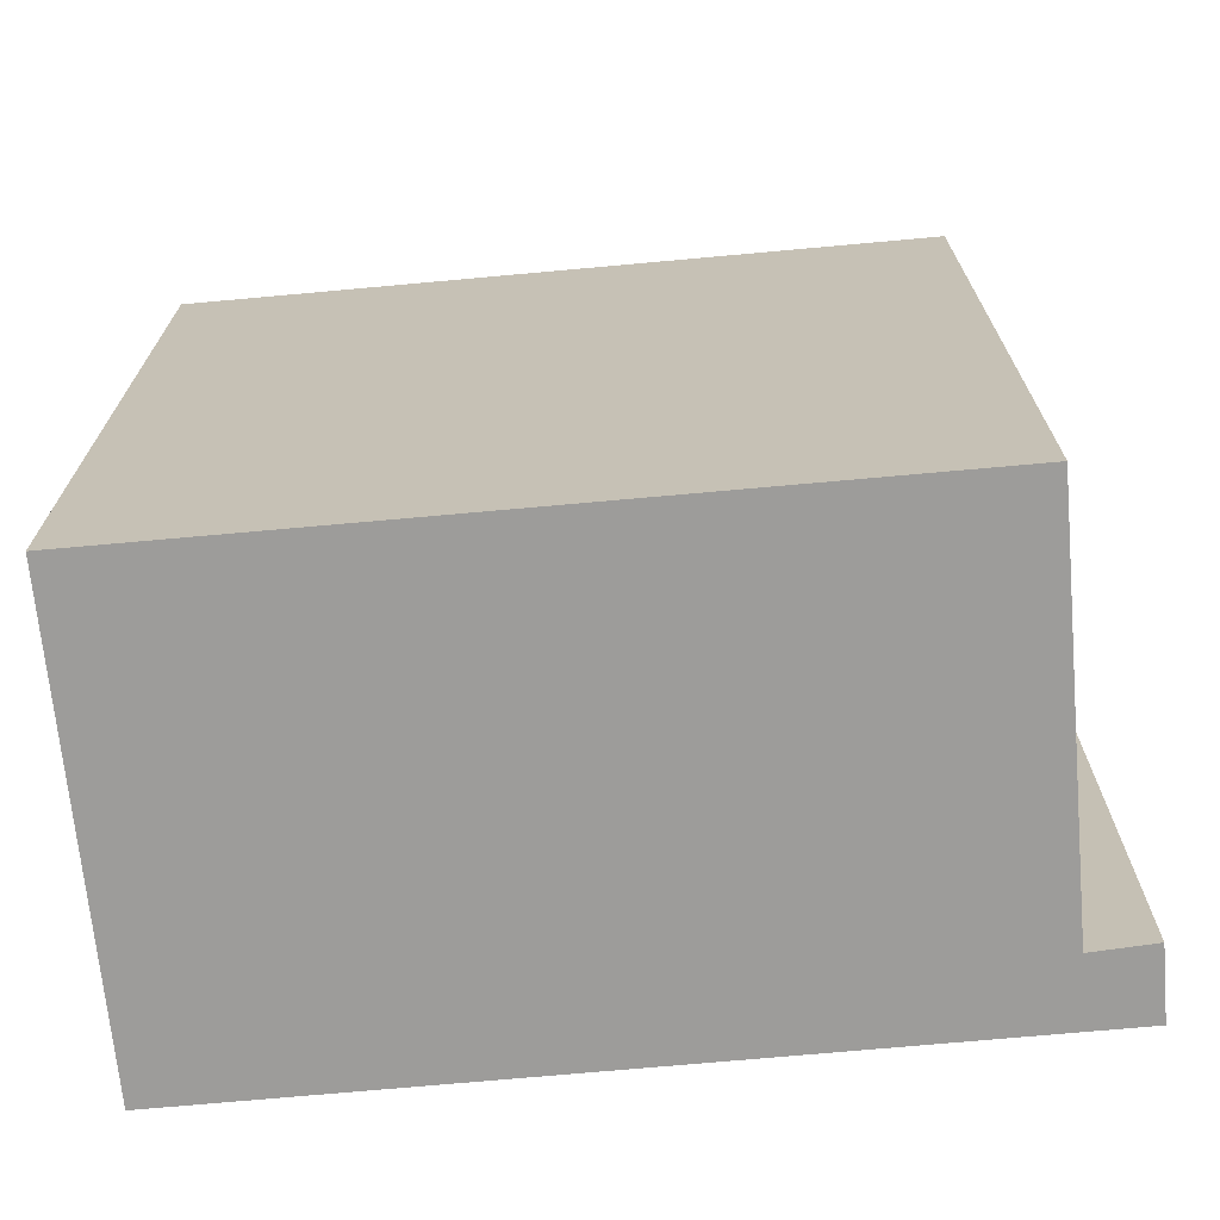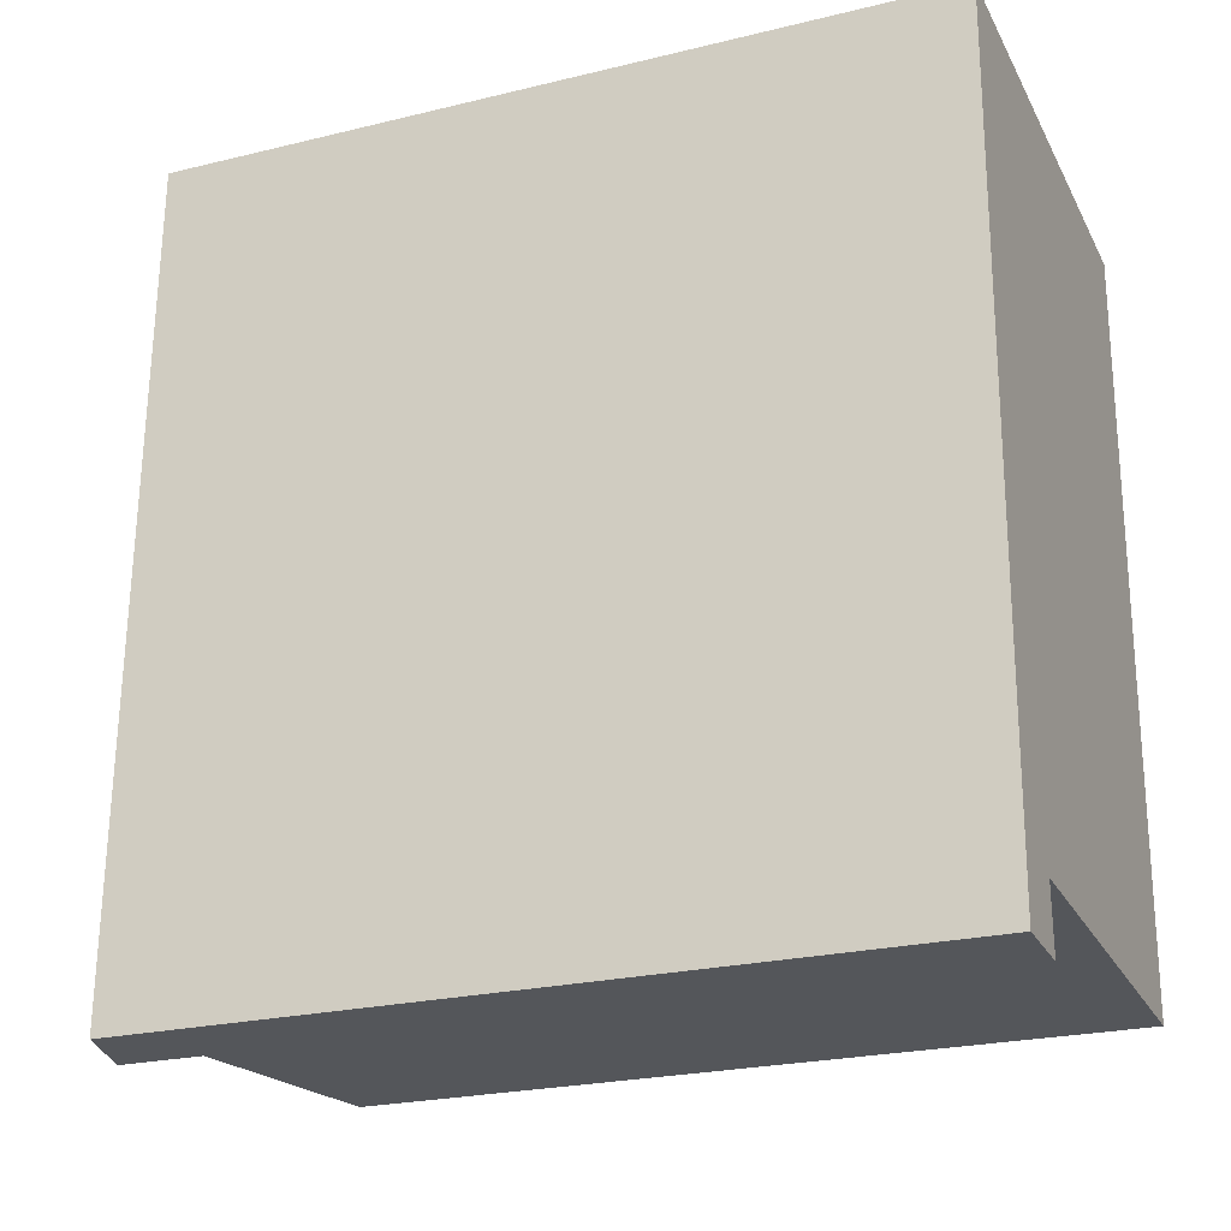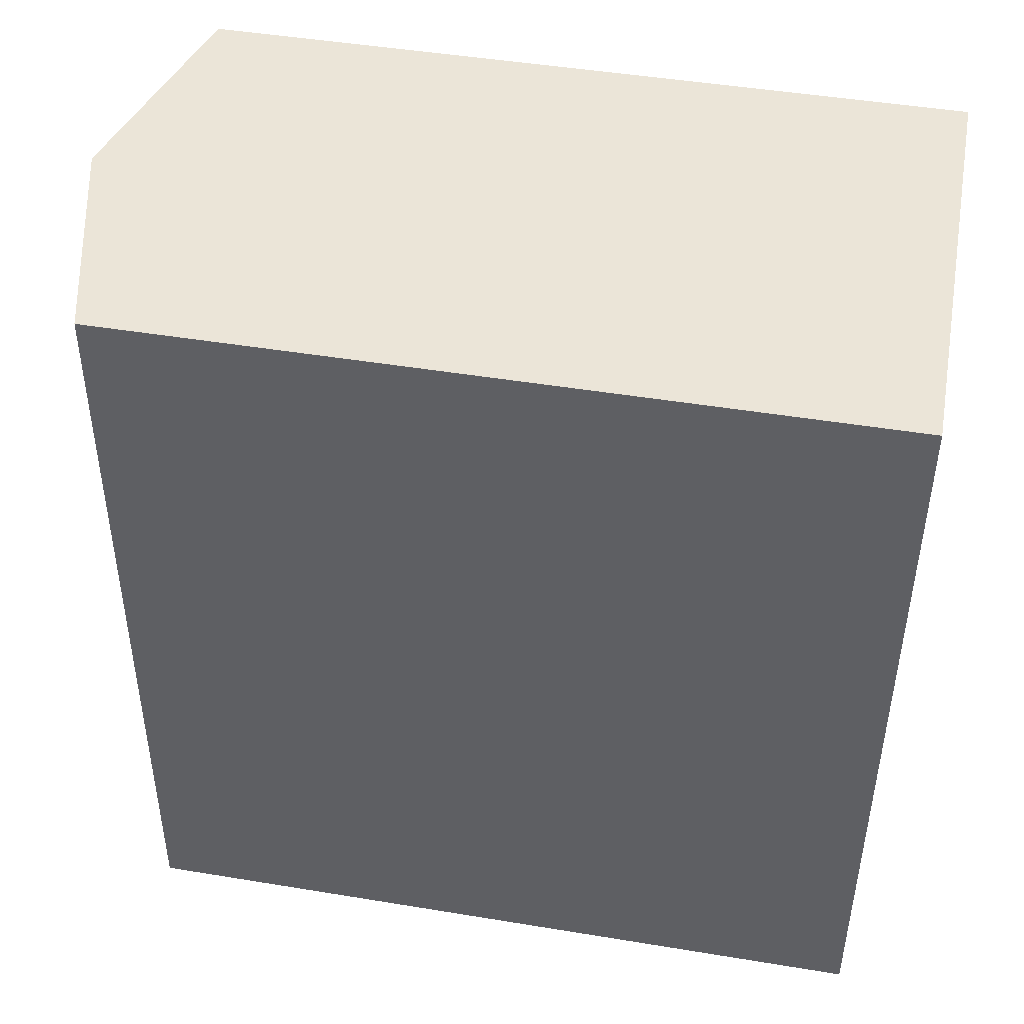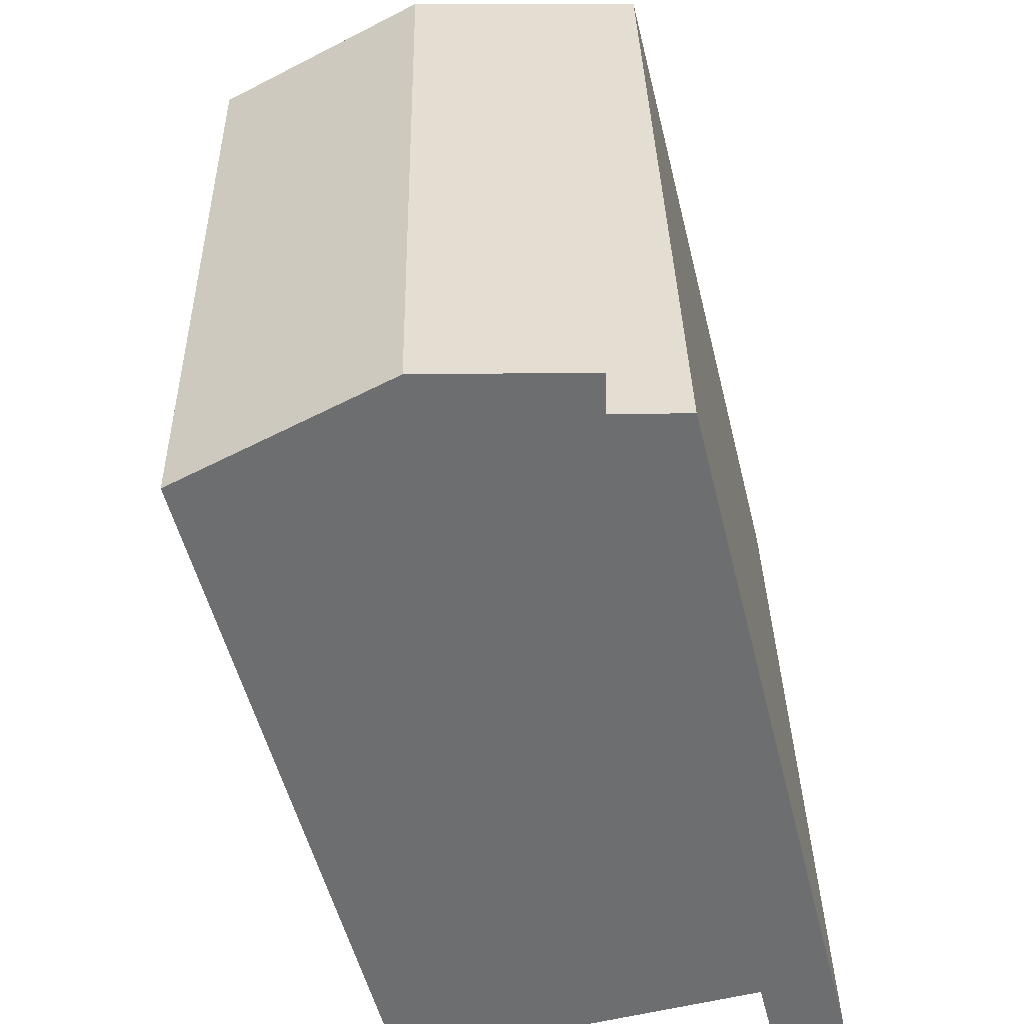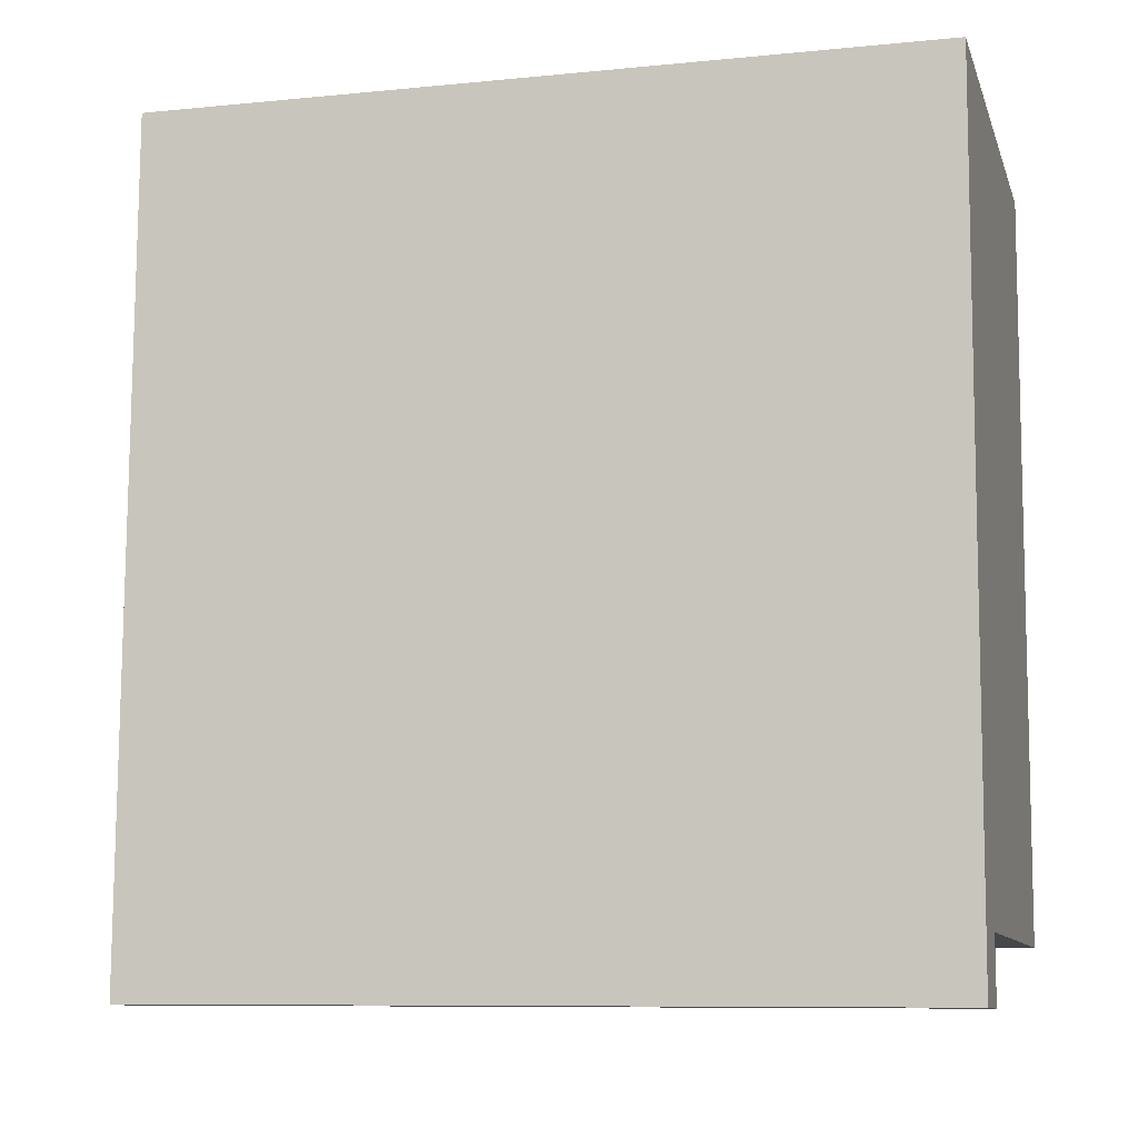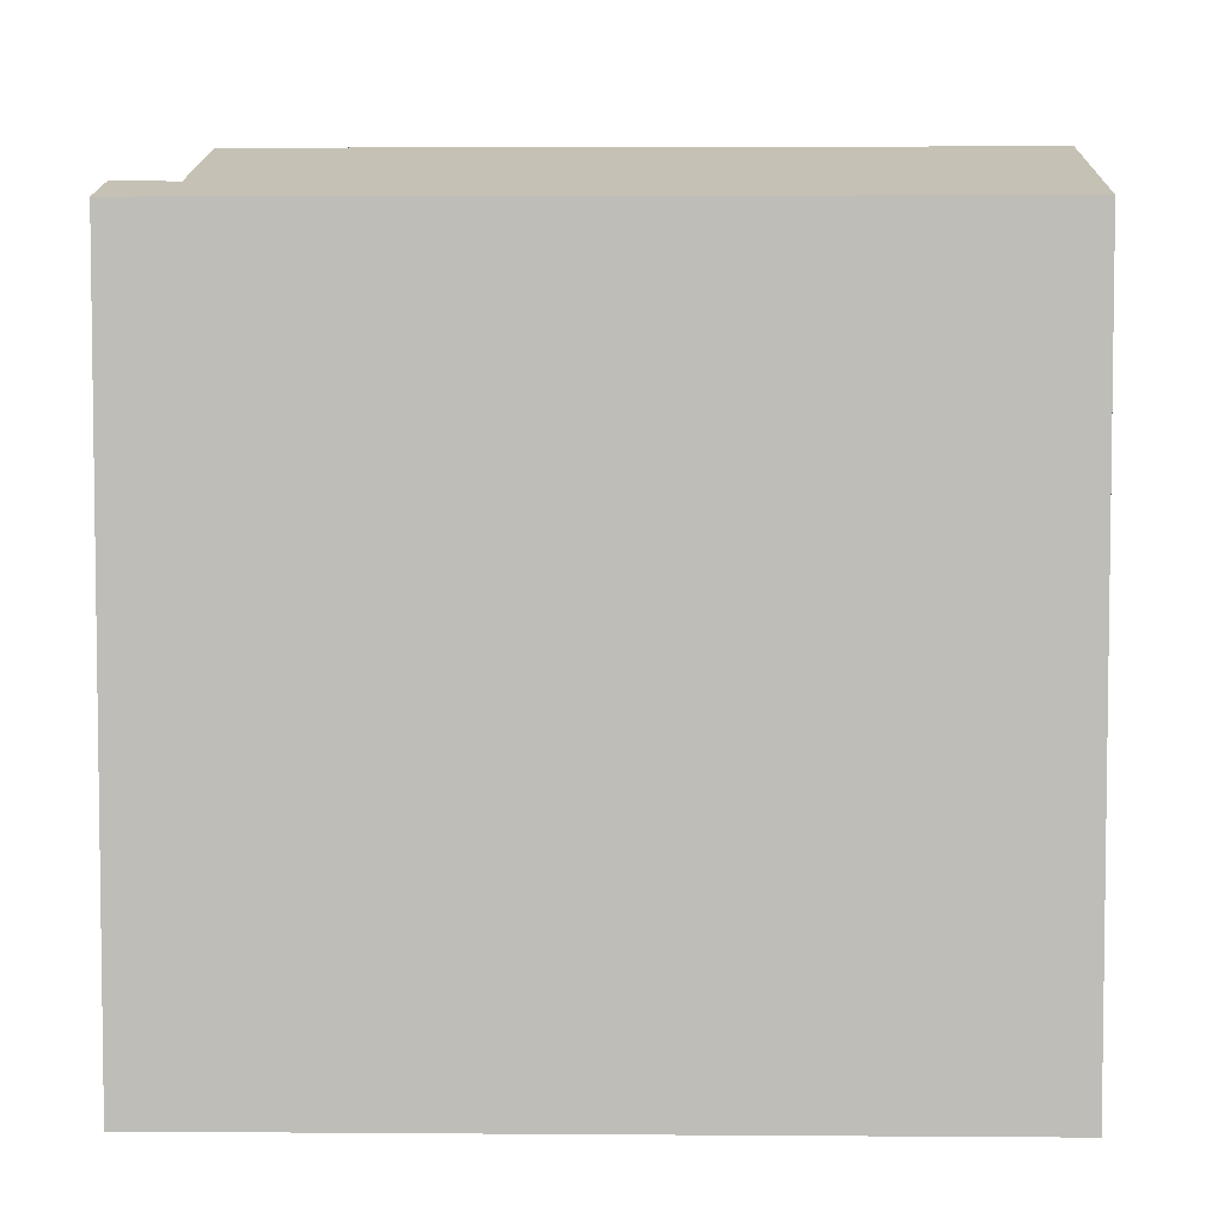
<metadata>
{"format":"obj","ext":"obj","renderer":"f3d","projection":"perspective","resolution":1024,"background":"white","views":[{"elev":-70.0,"azim":96.5,"up":"+Y"},{"elev":-23.8,"azim":-67.9,"up":"+Z"},{"elev":46.8,"azim":-79.4,"up":"+Z"},{"elev":-53.7,"azim":-166.1,"up":"+Z"},{"elev":-8.9,"azim":-75.1,"up":"+Z"},{"elev":4.6,"azim":-87.5,"up":"+Y"}]}
</metadata>
<code>
v  12.47 20.38 1.355
v  6.685 21.96 21.74
v  12.94 20.37 21.62
v  6.265 21.96 1.511
v  0.78 20.57 -0.021
v  1.873 20.84 1.491
v  1.924 20.86 -0.052
v  0 20.38 1.248e-15
v  0.032 20.38 1.526
v  1.869 20.84 1.621
v  0.199 20.38 9.583
v  0.248 20.38 11.92
v  0.269 20.38 12.95
v  0.288 20.38 13.85
v  0.454 20.38 21.85
v  1.924 3.184e-18 -0.052
v  0 0 0
v  0.78 1.286e-18 -0.021
v  12.47 -8.297e-17 1.355
v  1.869 -9.926e-17 1.621
v  6.265 -9.252e-17 1.511
v  0.032 -9.344e-17 1.526
v  0.248 -7.299e-16 11.92
v  0.288 -8.483e-16 13.85
v  0.454 -1.338e-15 21.85
v  0.199 -5.868e-16 9.583
v  0.269 -7.927e-16 12.95
v  12.94 -1.324e-15 21.62
v  6.685 -1.331e-15 21.74
v  1.873 -9.13e-17 1.491
g defaultobject
f 1 2 3
f 2 1 4
f 5 6 7
f 6 5 8
f 6 8 9
f 6 9 10
f 10 2 4
f 2 10 9
f 2 9 11
f 2 11 12
f 2 12 13
f 2 13 14
f 2 14 15
f 16 5 7
f 5 16 8
f 8 16 17
f 17 16 18
f 19 4 1
f 4 19 10
f 10 19 20
f 20 19 21
f 17 9 8
f 9 17 11
f 11 17 12
f 12 17 13
f 13 17 14
f 14 17 15
f 15 17 22
f 15 22 23
f 15 23 24
f 15 24 25
f 23 22 26
f 24 23 27
f 25 2 15
f 2 25 3
f 3 25 28
f 28 25 29
f 3 19 1
f 19 3 28
f 6 16 7
f 16 6 10
f 16 10 30
f 30 10 20
f 17 20 22
f 20 17 30
f 30 17 18
f 30 18 16
f 24 29 25
f 29 24 28
f 28 24 19
f 19 24 27
f 19 27 23
f 19 23 26
f 19 26 21
f 21 26 20
f 20 26 22

</code>
